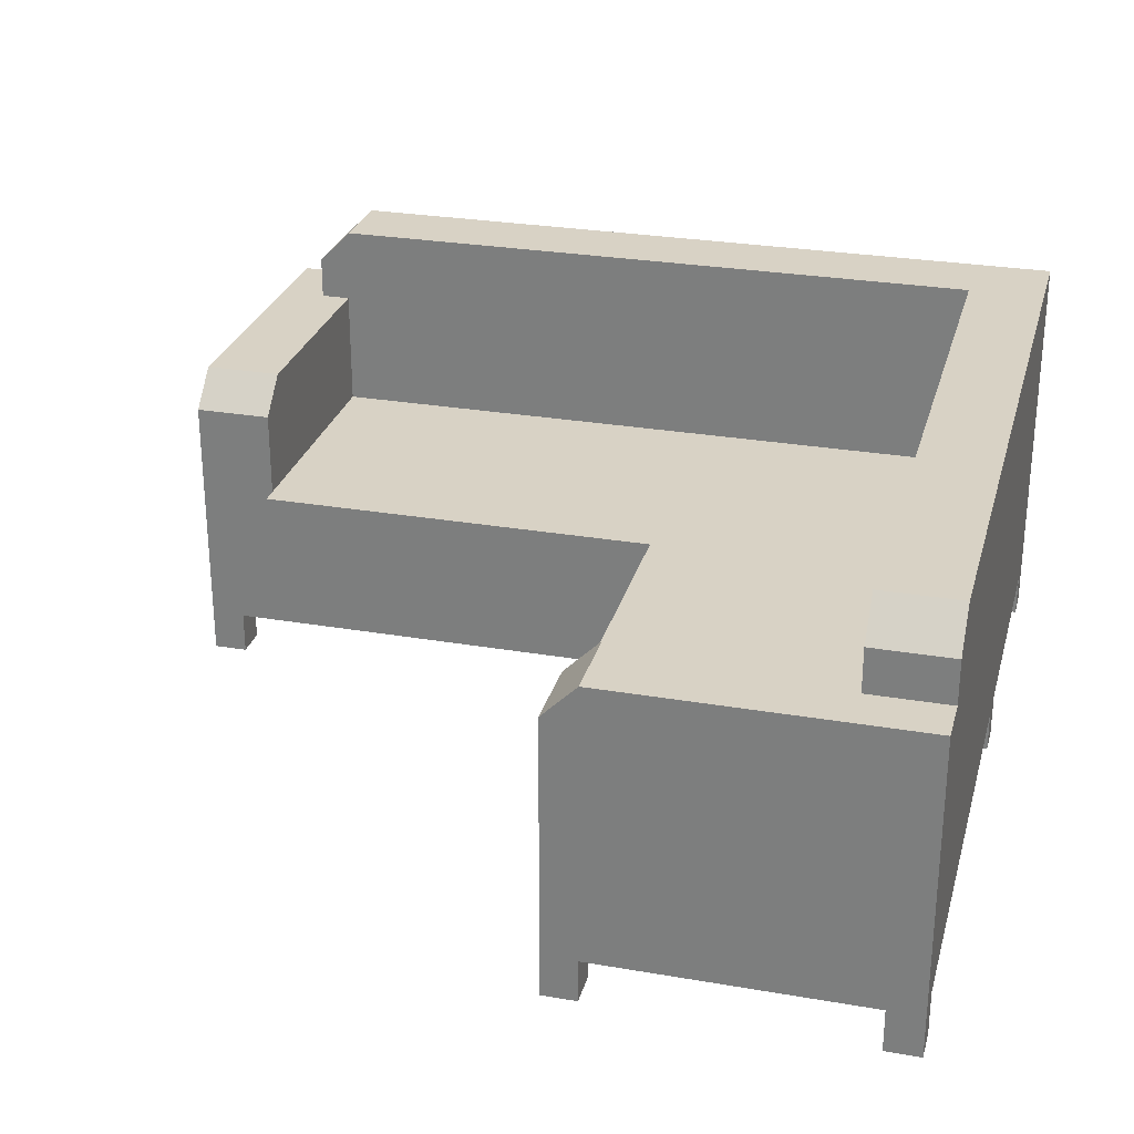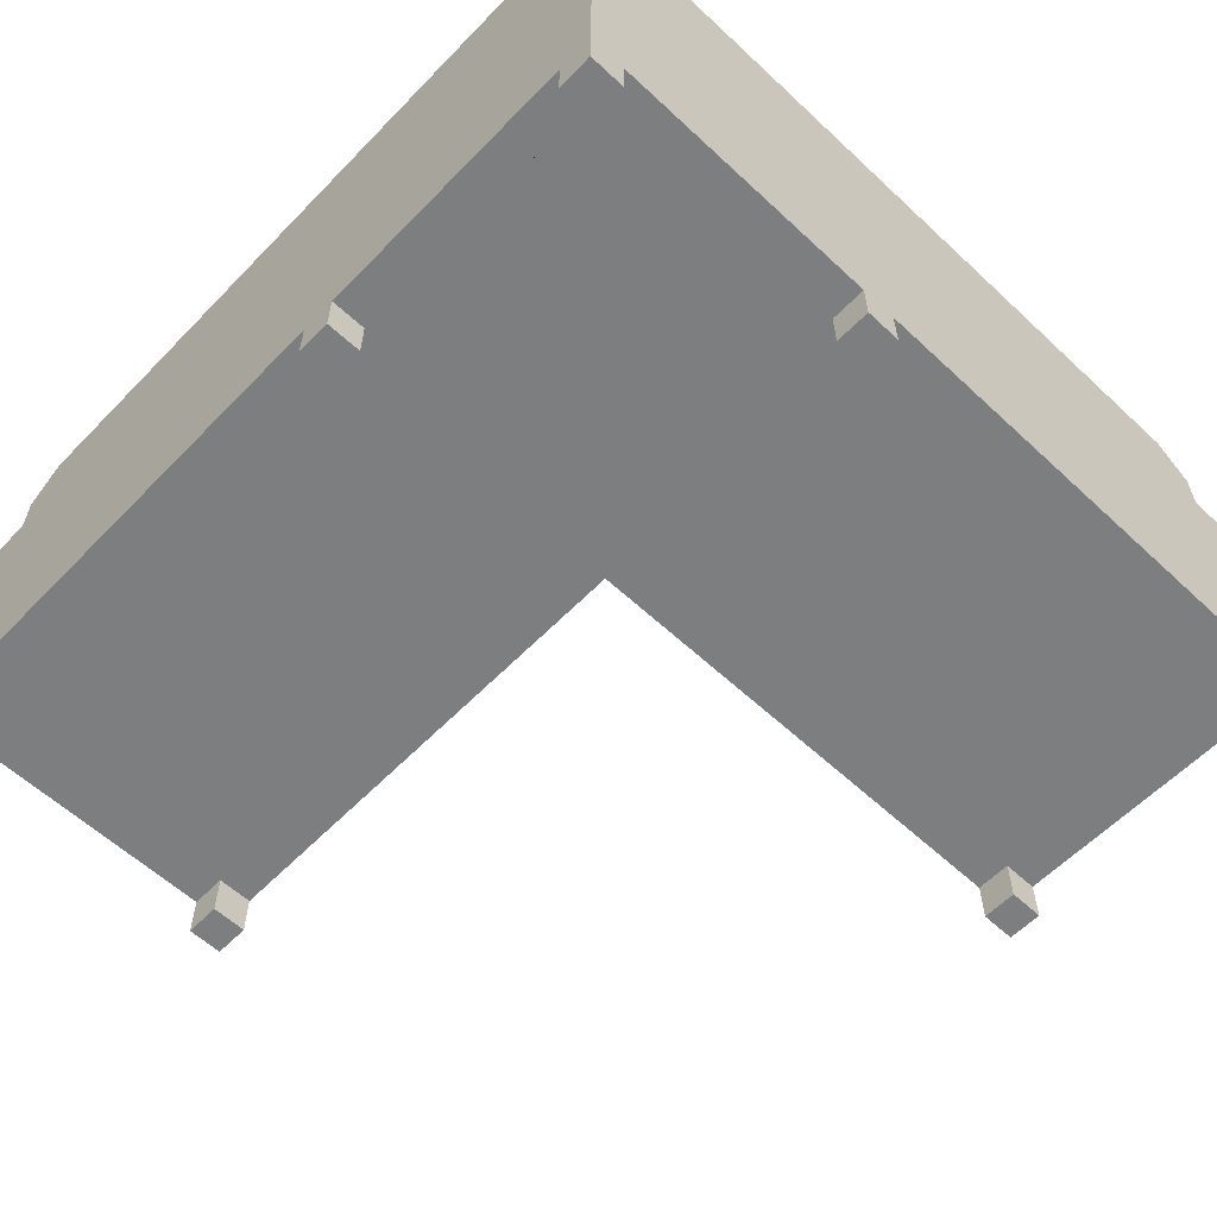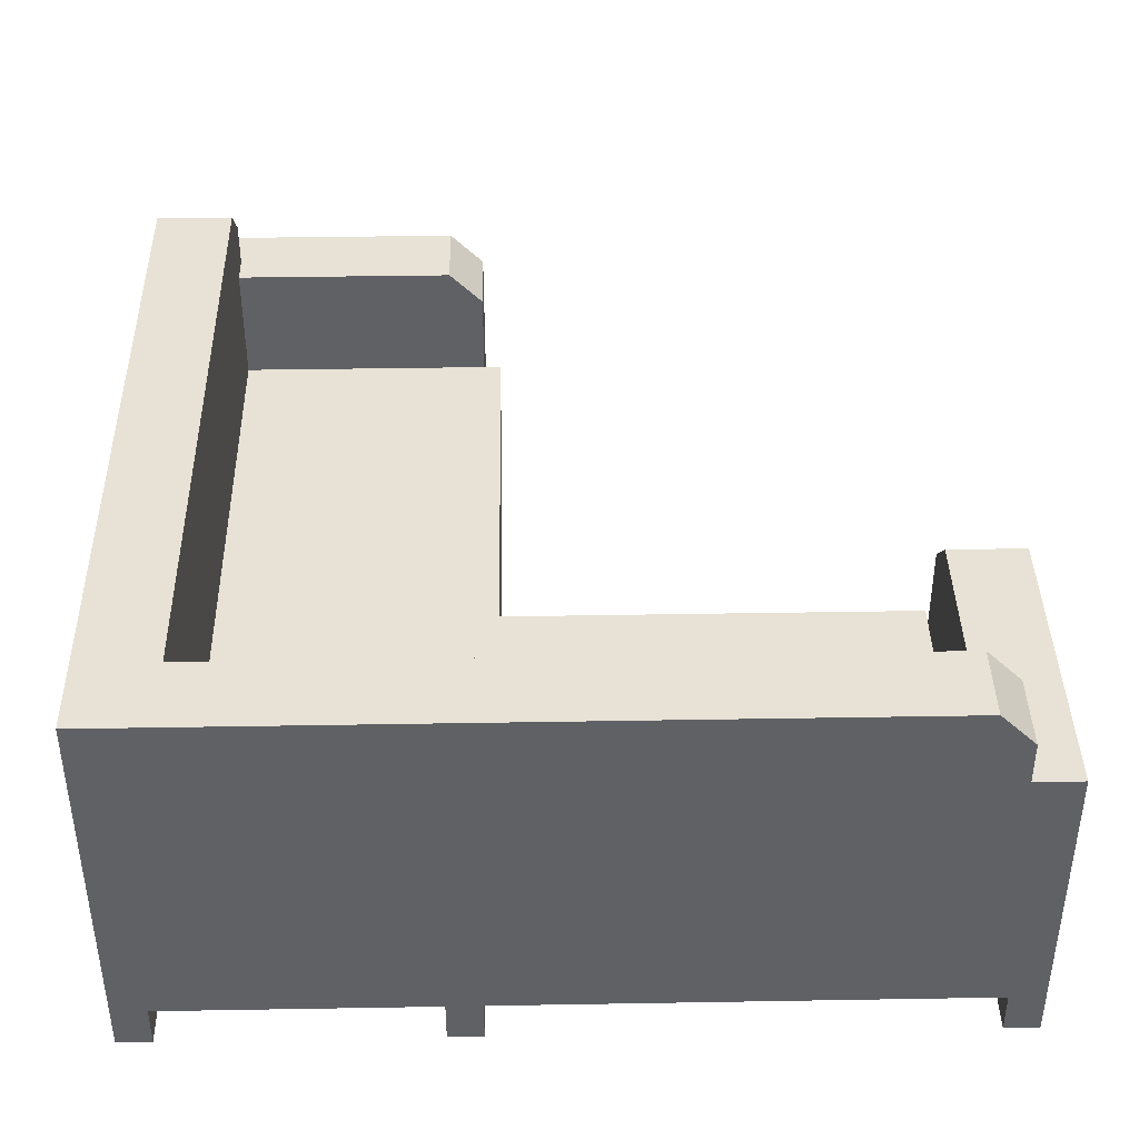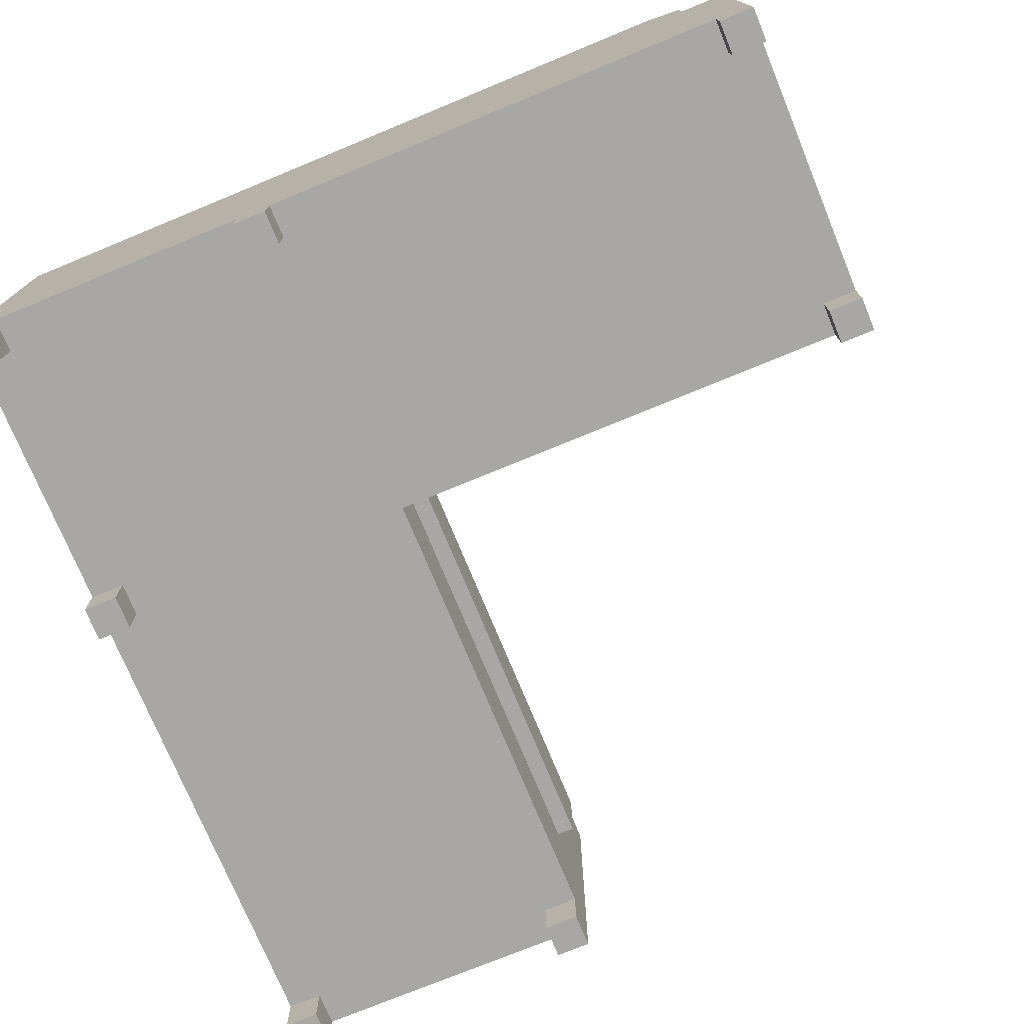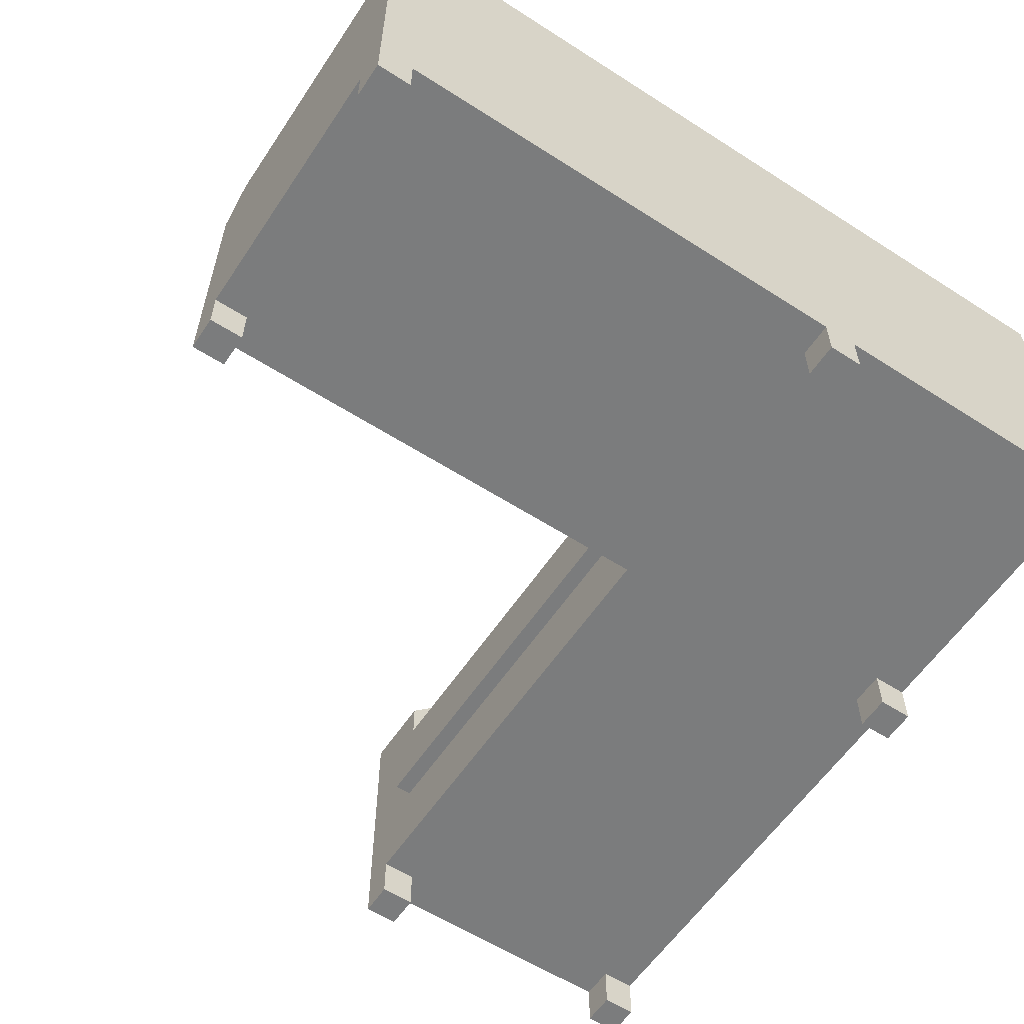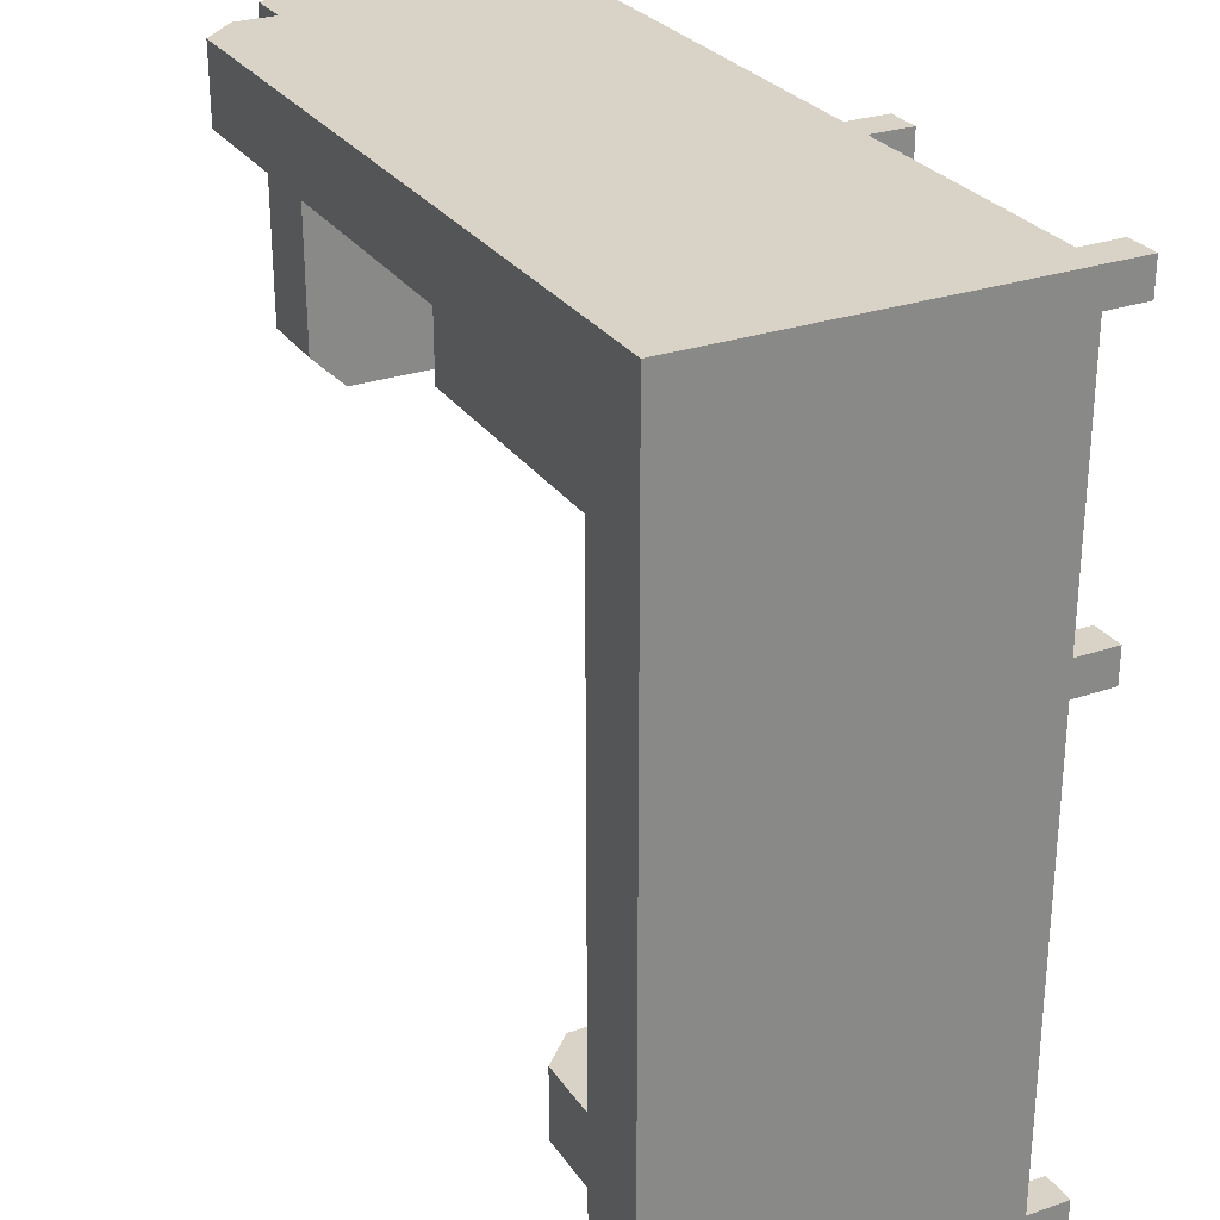
<metadata>
{"format":"obj","ext":"obj","renderer":"f3d","projection":"perspective","resolution":1024,"background":"white","views":[{"elev":27.7,"azim":-165.3,"up":"+Y"},{"elev":-59.3,"azim":-43.7,"up":"+Y"},{"elev":40.4,"azim":-1.2,"up":"+Y"},{"elev":-74.7,"azim":22.4,"up":"+Y"},{"elev":-58.7,"azim":-123.5,"up":"+Y"},{"elev":27.8,"azim":-117.5,"up":"+Z"}]}
</metadata>
<code>
g loungeSofaCorner
v -0.4 0.5 9.8
v -0.4 0.5 9.4
v -5.9 0.5 9.8
v -5.9 0.5 5.9
v -0.4 0.5 5.9
v -0.4 0.5 6.3
v -7.219e-15 0.5 9.4
v 0 0.5 6.3
v -5.9 0.5 9.4
v -6.3 0.5 9.4
v -5.9 0.5 0.4
v -6.3 0.5 0.4
v -9.4 0.5 9.8
v -6.3 0.5 9.8
v -6.3 0.5 2.707e-14
v -9.4 0.5 6.3
v -9.4 0.5 5.9
v -9.4 0.5 2.346e-13
v -9.4 0.5 0.4
v -9.8 0.5 5.9
v -9.8 0.5 0.4
v -9.4 0.5 9.4
v -9.8 0.5 6.3
v -9.8 0.5 9.4
v -9.8 4.2 0.5509
v -8.898 4.2 0.5509
v -9.8 4.6 0.9509
v -8.898 4.6 0.9509
v -6.3 3.7 0.9017
v -8.898 3.7 0.9017
v -6.3 3.7 2.707e-14
v -8.898 3.7 0.5509
v -9.8 3.7 2.689e-13
v -9.8 3.7 0.5509
v -0.9509 4.6 8.898
v -0.9509 4.6 9.8
v -8.898 4.6 8.898
v -9.8 4.6 9.8
v -9.8 0.5 2.689e-13
v -5.9 3.3 0
v -5.9 0.5 0
v -5.9 1.448 0.9017
v -5.7 1.448 0.9017
v -5.9 2.3 0.9017
v -5.7 2.3 0.9017
v -8.898 2.3 0.9017
v -5.9 3.3 0.9017
v -0.9017 2.3 5.7
v -0.9017 2.3 5.9
v -5.7 2.3 5.7
v -0.9017 2.3 8.898
v -8.898 2.3 8.898
v -5.9 1.448 5.9
v -5.7 1.448 5.7
v -0.5509 4.2 8.898
v -0.5509 3.7 8.898
v -0.5509 4.2 9.8
v -0.5509 3.7 9.8
v 0 3.3 5.9
v 0 0.5 5.9
v 0 3.7 6.3
v 0 3.7 9.8
v -7.219e-15 0.5 9.8
v -0.9017 3.3 5.9
v -0.9017 3.7 6.3
v -0.9017 3.7 8.898
v -0.9017 1.448 5.9
v -0.9017 1.448 5.7
v -9.8 0.5 9.8
v -7.219e-15 9.024e-16 9.8
v -0.4 9.024e-16 9.8
v -0.4 9.024e-16 9.4
v -7.219e-15 9.024e-16 9.4
v -0.4 0 5.9
v 0 0 5.9
v -9.4 9.024e-16 0.4
v -9.8 9.024e-16 0.4
v -9.8 9.024e-16 2.617e-13
v -9.4 9.024e-16 2.346e-13
v -9.8 0 5.9
v -9.4 0 5.9
v 0 0 6.3
v -0.4 0 6.3
v -9.8 0 6.3
v -9.4 0 6.3
v -5.9 0 9.8
v -6.3 0 9.8
v -9.8 9.024e-16 9.4
v -9.8 9.024e-16 9.8
v -6.3 0 9.4
v -5.9 0 9.4
v -6.3 0 2.707e-14
v -6.3 0 0.4
v -5.9 0 0
v -5.9 0 0.4
v -9.4 9.024e-16 9.4
v -9.4 9.024e-16 9.8
f 2 1 3
f 2 3 4
f 2 4 5
f 2 5 6
f 7 2 6
f 6 8 7
f 3 9 4
f 9 10 4
f 10 11 4
f 10 12 11
f 13 12 10
f 10 14 13
f 13 15 12
f 13 16 15
f 15 16 17
f 17 18 15
f 17 19 18
f 19 17 20
f 20 21 19
f 13 22 16
f 22 23 16
f 22 24 23
f 26 25 27
f 27 28 26
f 30 29 31
f 31 32 30
f 31 33 32
f 33 34 32
f 36 35 37
f 37 38 36
f 37 28 38
f 28 27 38
f 18 39 33
f 33 40 18
f 33 31 40
f 18 40 41
f 41 15 18
f 43 42 44
f 44 45 43
f 46 44 47
f 47 30 46
f 47 29 30
f 47 40 31
f 31 29 47
f 49 48 50
f 50 51 49
f 50 52 51
f 50 45 52
f 45 44 52
f 44 46 52
f 41 40 47
f 47 11 41
f 47 42 11
f 42 4 11
f 47 44 42
f 42 53 4
f 43 45 50
f 50 54 43
f 56 55 57
f 57 58 56
f 60 59 61
f 61 8 60
f 61 62 8
f 62 7 8
f 62 63 7
f 64 49 51
f 51 65 64
f 51 66 65
f 68 67 53
f 53 54 68
f 53 43 54
f 53 42 43
f 62 61 65
f 65 56 62
f 65 66 56
f 62 56 58
f 68 54 50
f 50 48 68
f 5 4 53
f 53 60 5
f 53 67 60
f 67 59 60
f 67 49 59
f 49 64 59
f 59 64 65
f 65 61 59
f 55 35 36
f 36 57 55
f 68 48 49
f 49 67 68
f 32 34 25
f 25 26 32
f 32 26 28
f 28 30 32
f 28 46 30
f 28 52 46
f 28 37 52
f 51 52 37
f 37 66 51
f 37 56 66
f 37 55 56
f 37 35 55
f 33 39 21
f 21 34 33
f 21 20 34
f 20 25 34
f 20 27 25
f 20 38 27
f 20 23 38
f 23 24 38
f 24 69 38
f 1 63 62
f 62 13 1
f 62 58 13
f 13 58 38
f 38 69 13
f 58 57 38
f 57 36 38
f 1 13 14
f 14 3 1
f 71 70 63
f 63 1 71
f 2 72 71
f 71 1 2
f 73 70 71
f 71 72 73
f 75 74 5
f 5 60 75
f 77 76 19
f 19 21 77
f 79 78 39
f 39 18 79
f 79 76 77
f 77 78 79
f 39 78 77
f 77 21 39
f 79 18 19
f 19 76 79
f 81 80 20
f 20 17 81
f 73 7 63
f 63 70 73
f 83 82 8
f 8 6 83
f 20 80 84
f 84 23 20
f 81 85 84
f 84 80 81
f 75 82 83
f 83 74 75
f 75 60 8
f 8 82 75
f 73 72 2
f 2 7 73
f 81 17 16
f 16 85 81
f 84 85 16
f 16 23 84
f 5 74 83
f 83 6 5
f 87 86 3
f 3 14 87
f 24 88 89
f 89 69 24
f 91 90 10
f 10 9 91
f 15 92 93
f 93 12 15
f 94 92 15
f 15 41 94
f 93 95 11
f 11 12 93
f 10 90 87
f 87 14 10
f 94 95 93
f 93 92 94
f 96 88 24
f 24 22 96
f 96 97 89
f 89 88 96
f 91 9 3
f 3 86 91
f 94 41 11
f 11 95 94
f 96 22 13
f 13 97 96
f 91 86 87
f 87 90 91
f 89 97 13
f 13 69 89

</code>
